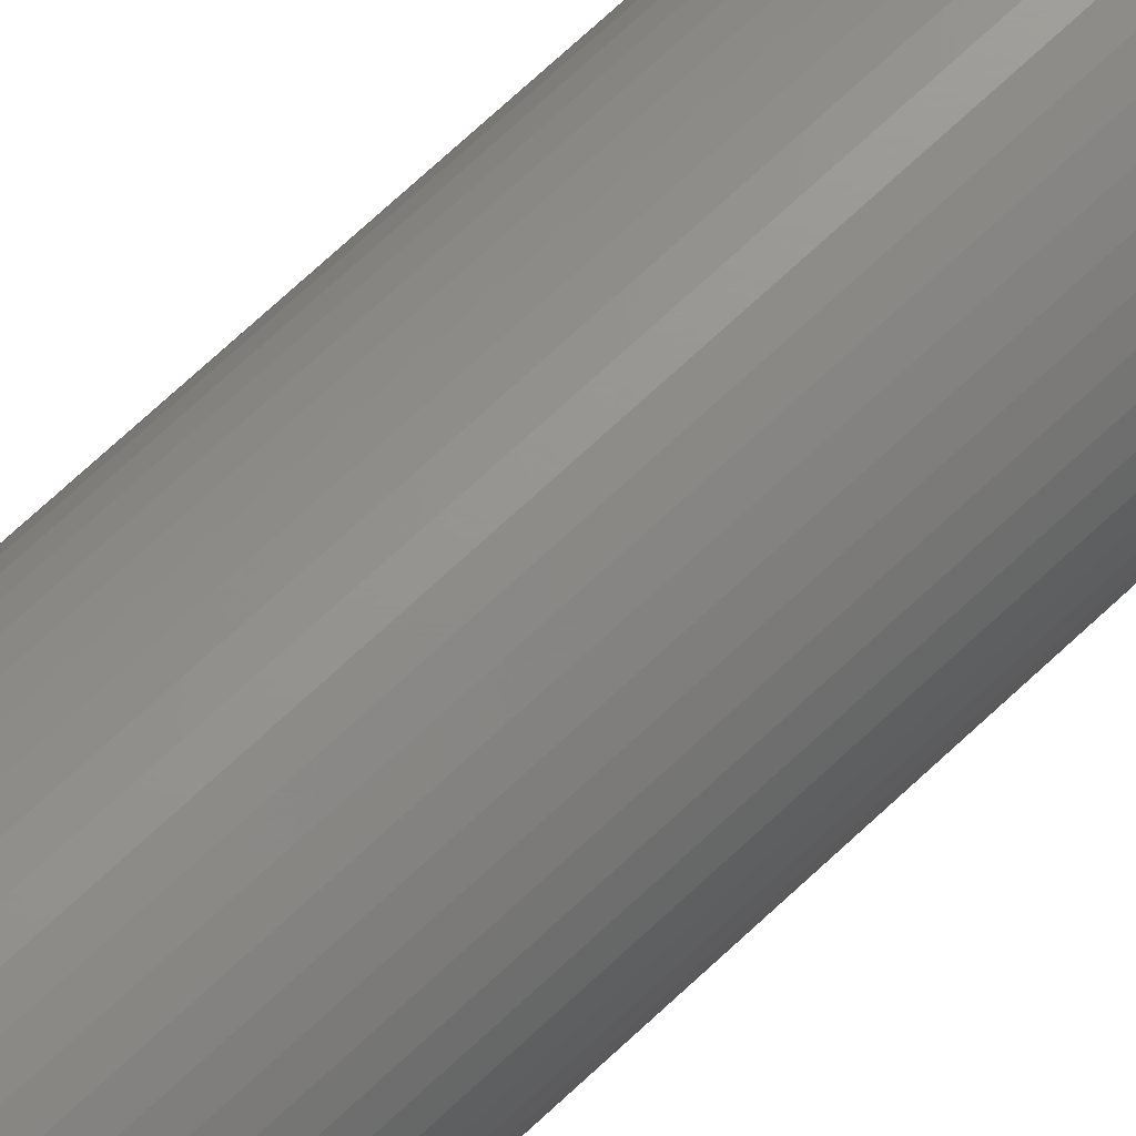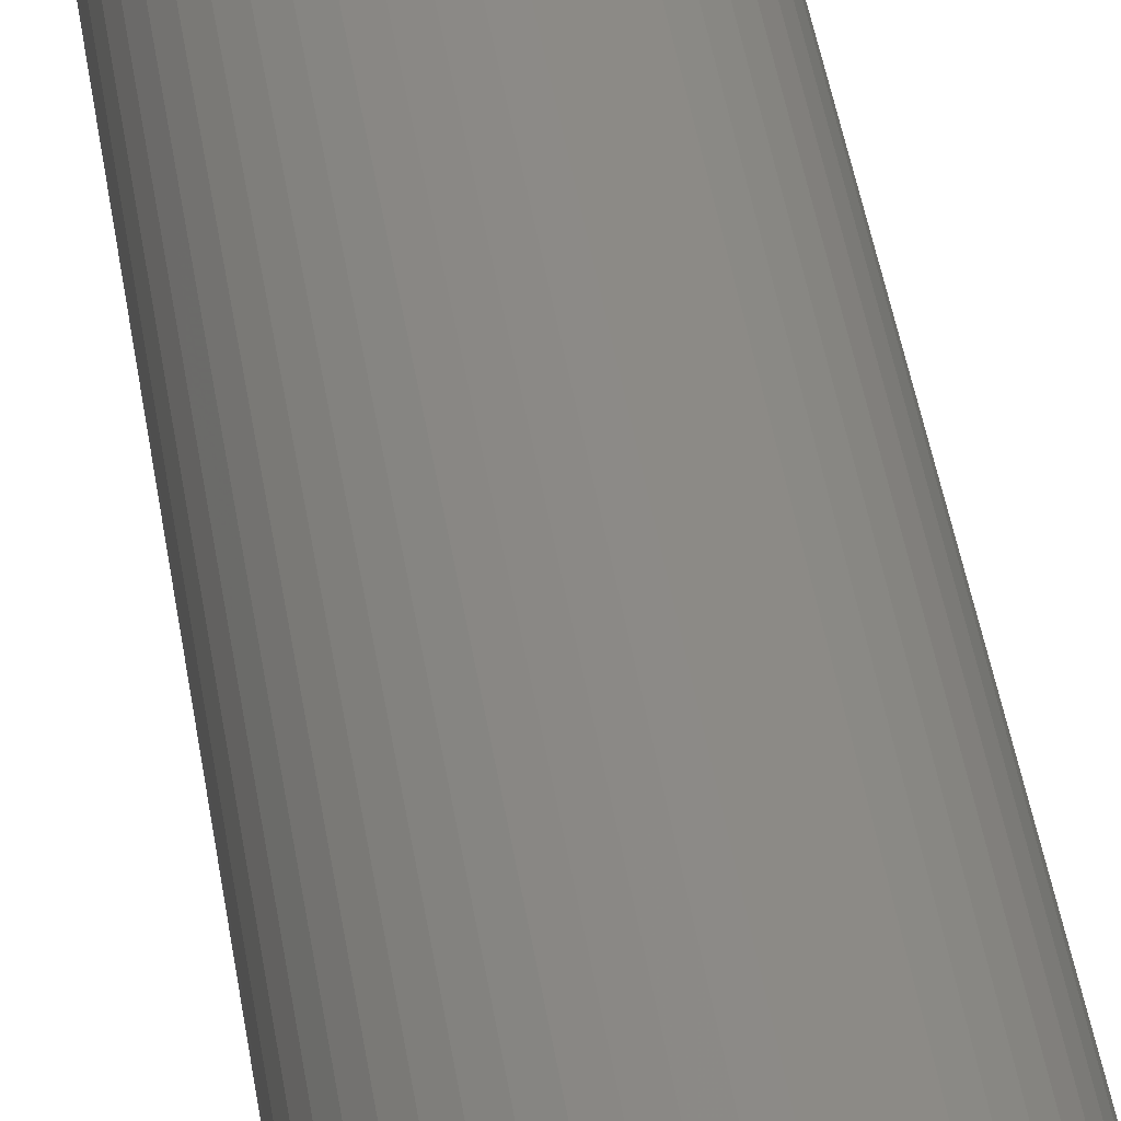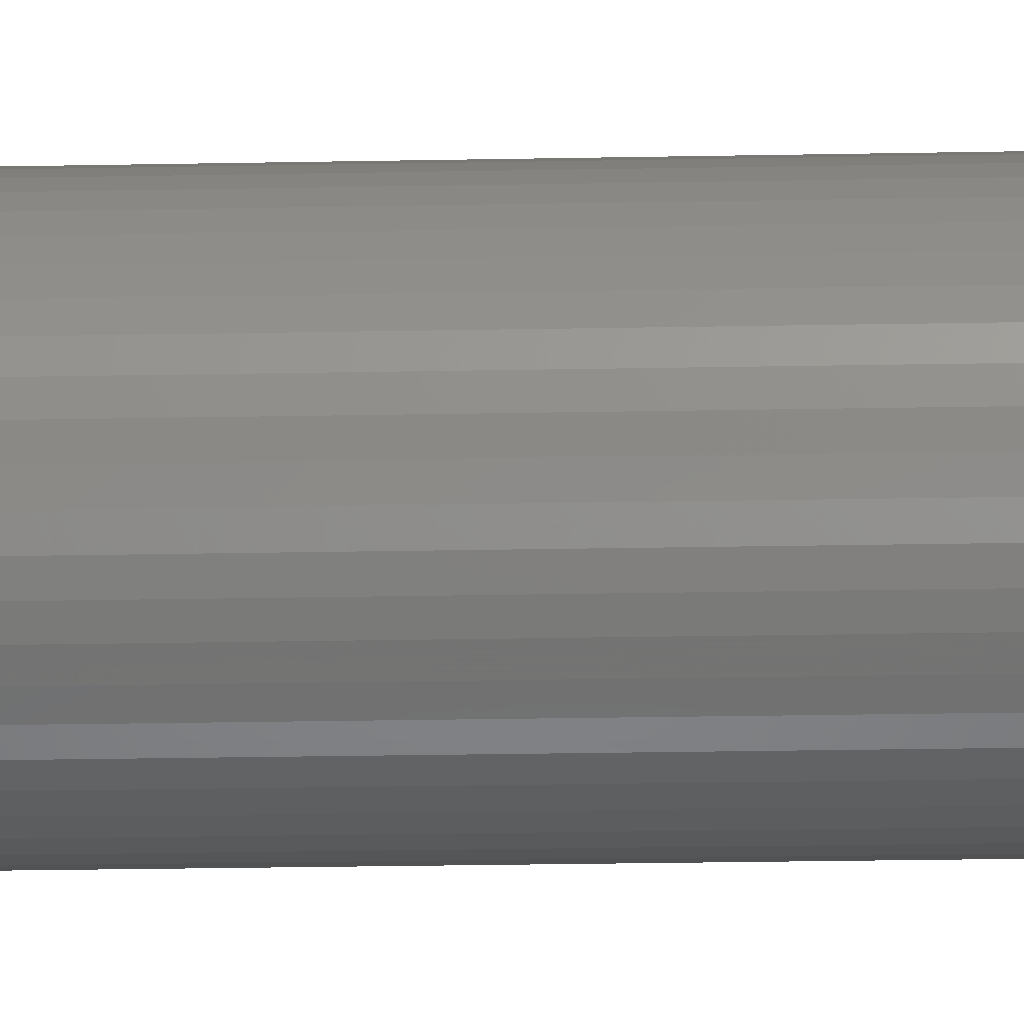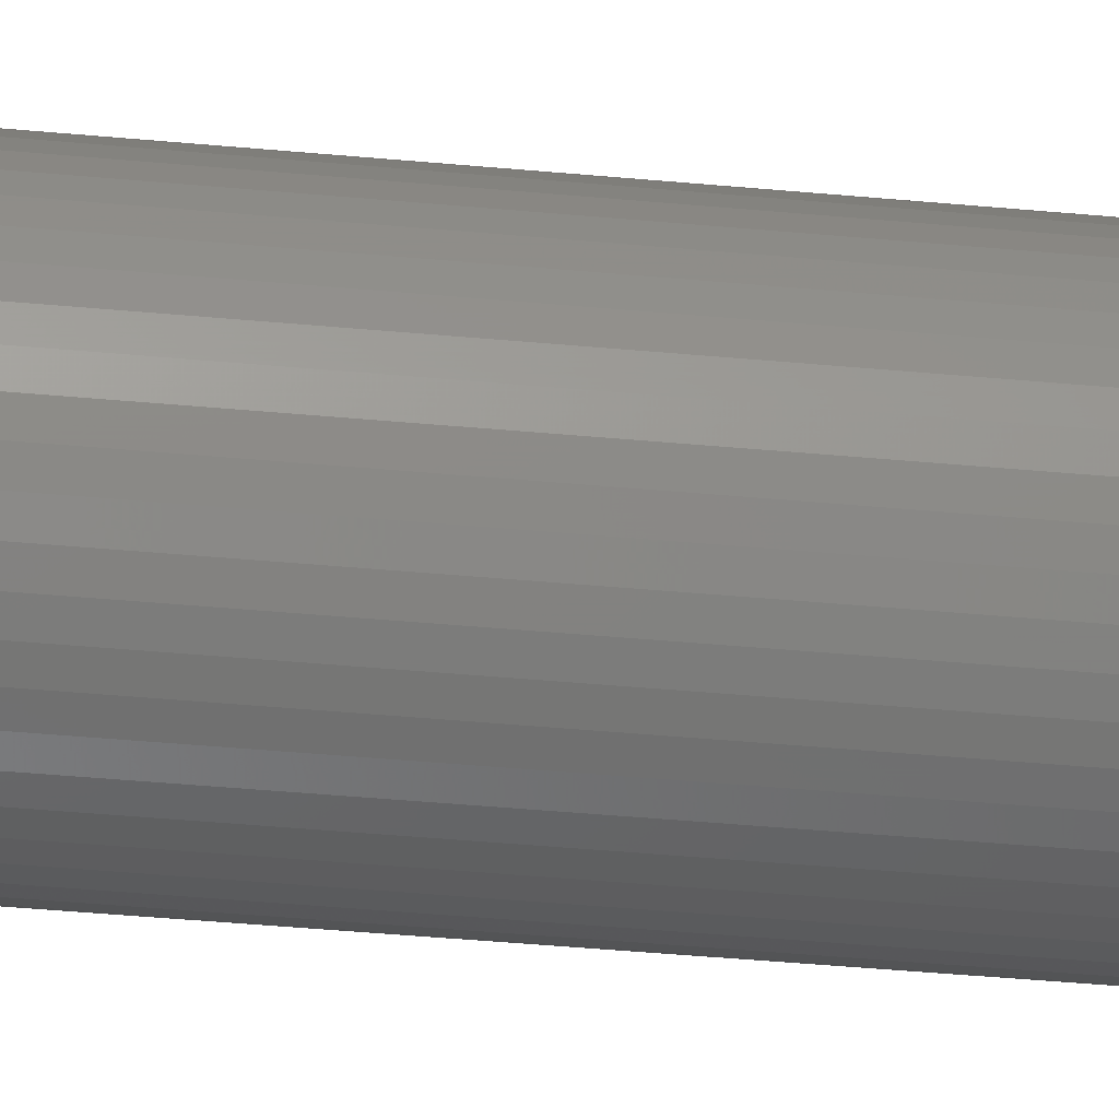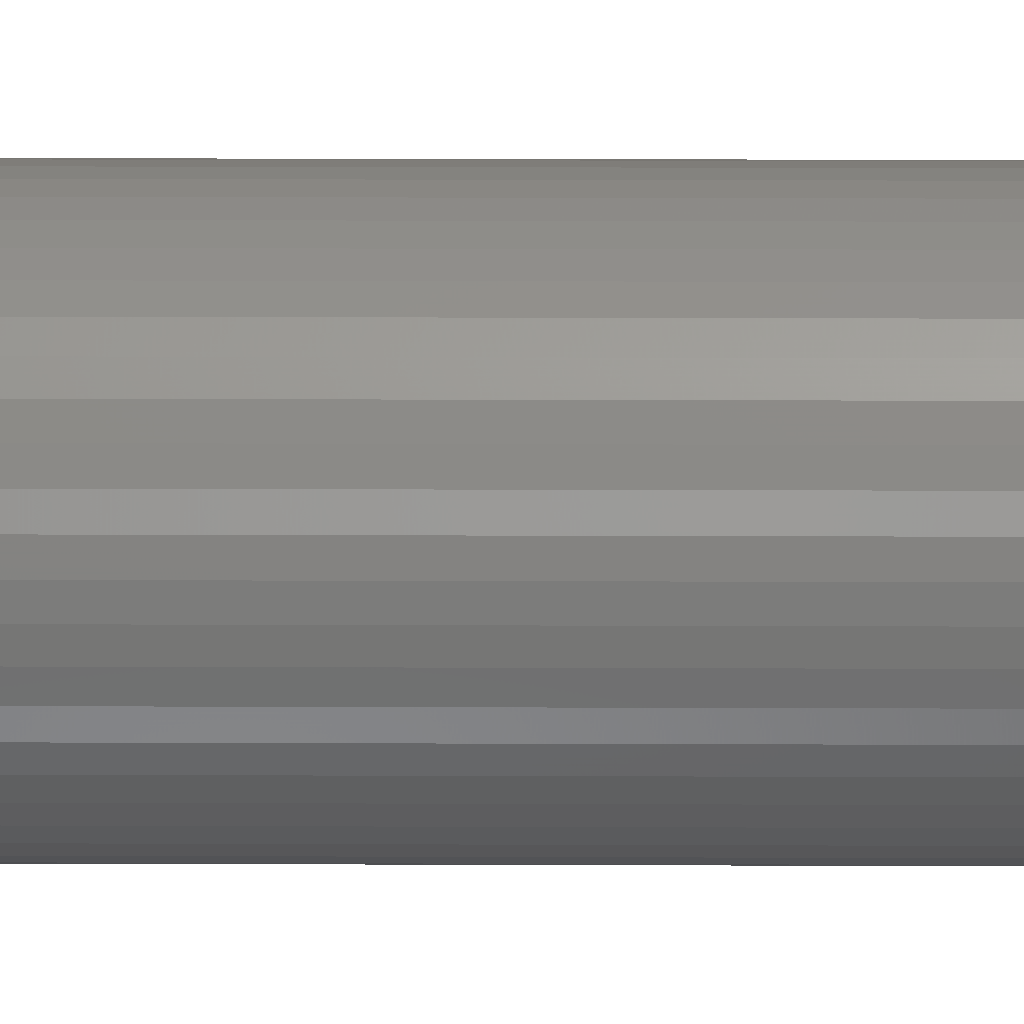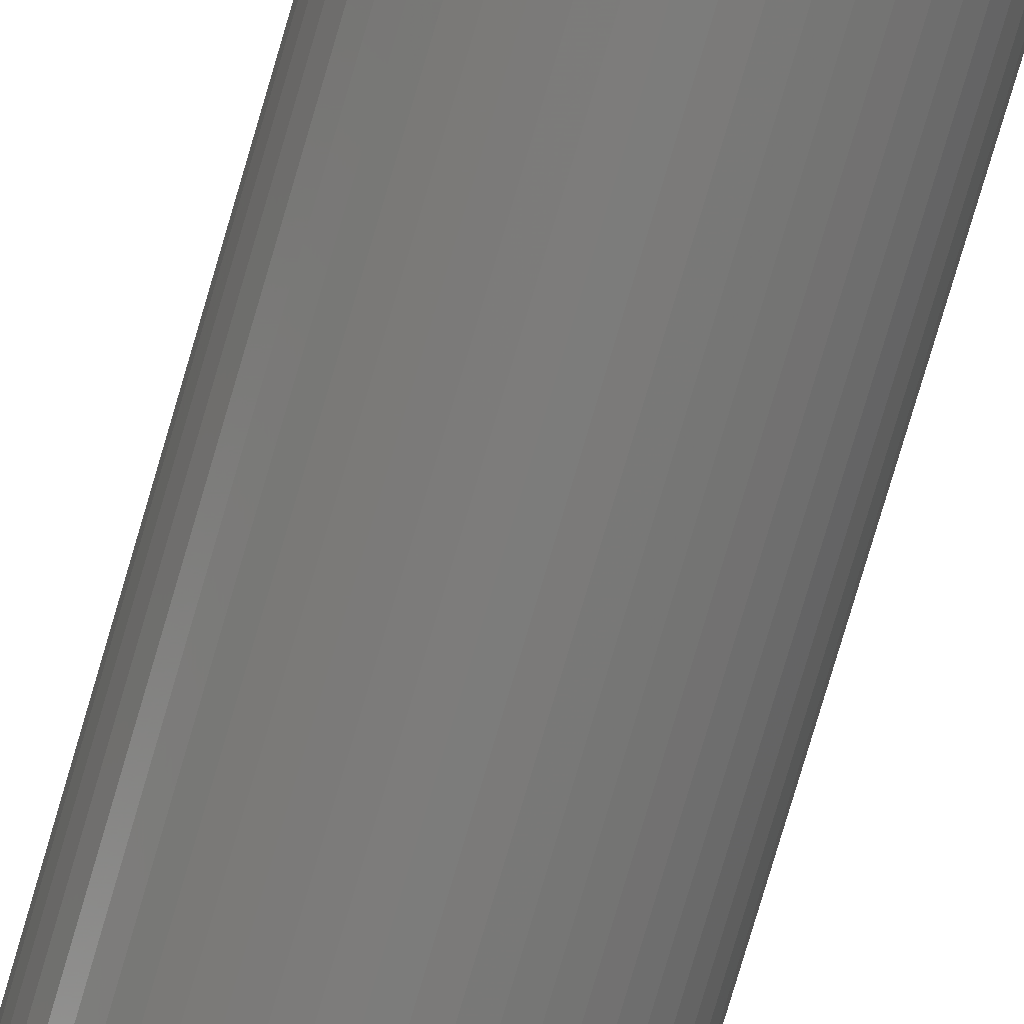
<metadata>
{"format":"stl","ext":"stl","renderer":"f3d","projection":"perspective","resolution":1024,"background":"white","views":[{"elev":70.5,"azim":46.8,"up":"+Y"},{"elev":32.2,"azim":-6.7,"up":"+Y"},{"elev":-15.7,"azim":-87.2,"up":"+Y"},{"elev":-32.4,"azim":82.0,"up":"+Y"},{"elev":10.9,"azim":90.7,"up":"+Y"},{"elev":-75.4,"azim":-16.2,"up":"+Y"}]}
</metadata>
<code>
# stl→obj: 100 verts, 196 faces
v 4.35 0 31.5
v 4.316 0.5452 -31.5
v 4.316 0.5452 31.5
v 4.35 0 -31.5
v -4.35 0 -31.5
v -4.316 0.5452 31.5
v -4.316 0.5452 -31.5
v -4.35 0 31.5
v 0.2731 4.341 -31.5
v -0.2731 4.341 31.5
v 0.2731 4.341 31.5
v -0.2731 4.341 -31.5
v 4.316 -0.5452 31.5
v 4.213 1.082 31.5
v 4.213 -1.082 31.5
v 4.045 1.601 31.5
v 4.045 -1.601 31.5
v 3.812 2.096 31.5
v 3.812 -2.096 31.5
v 3.519 2.557 31.5
v 3.519 -2.557 31.5
v 3.171 2.978 31.5
v 3.171 -2.978 31.5
v 2.773 3.352 31.5
v 2.773 -3.352 31.5
v 2.331 3.673 31.5
v 2.331 -3.673 31.5
v 1.852 3.936 31.5
v 1.852 -3.936 31.5
v 1.344 4.137 31.5
v 1.344 -4.137 31.5
v 0.8151 4.273 31.5
v 0.8151 -4.273 31.5
v 0.2731 -4.341 31.5
v -0.2731 -4.341 31.5
v -0.8151 4.273 31.5
v -0.8151 -4.273 31.5
v -1.344 4.137 31.5
v -1.344 -4.137 31.5
v -1.852 3.936 31.5
v -1.852 -3.936 31.5
v -2.331 3.673 31.5
v -2.331 -3.673 31.5
v -2.773 3.352 31.5
v -2.773 -3.352 31.5
v -3.171 2.978 31.5
v -3.171 -2.978 31.5
v -3.519 2.557 31.5
v -3.519 -2.557 31.5
v -3.812 2.096 31.5
v -3.812 -2.096 31.5
v -4.045 1.601 31.5
v -4.045 -1.601 31.5
v -4.213 1.082 31.5
v -4.213 -1.082 31.5
v -4.316 -0.5452 31.5
v 3.171 2.978 -31.5
v 2.773 3.352 -31.5
v 4.316 -0.5452 -31.5
v 4.213 -1.082 -31.5
v 4.213 1.082 -31.5
v 4.045 -1.601 -31.5
v 4.045 1.601 -31.5
v 3.812 -2.096 -31.5
v 3.812 2.096 -31.5
v 3.519 -2.557 -31.5
v 3.519 2.557 -31.5
v 3.171 -2.978 -31.5
v 2.773 -3.352 -31.5
v 2.331 -3.673 -31.5
v 2.331 3.673 -31.5
v 1.852 -3.936 -31.5
v 1.852 3.936 -31.5
v 1.344 -4.137 -31.5
v 1.344 4.137 -31.5
v 0.8151 -4.273 -31.5
v 0.8151 4.273 -31.5
v 0.2731 -4.341 -31.5
v -0.2731 -4.341 -31.5
v -0.8151 -4.273 -31.5
v -0.8151 4.273 -31.5
v -1.344 -4.137 -31.5
v -1.344 4.137 -31.5
v -1.852 -3.936 -31.5
v -1.852 3.936 -31.5
v -2.331 -3.673 -31.5
v -2.331 3.673 -31.5
v -2.773 -3.352 -31.5
v -2.773 3.352 -31.5
v -3.171 -2.978 -31.5
v -3.171 2.978 -31.5
v -3.519 -2.557 -31.5
v -3.519 2.557 -31.5
v -3.812 -2.096 -31.5
v -3.812 2.096 -31.5
v -4.045 -1.601 -31.5
v -4.045 1.601 -31.5
v -4.213 -1.082 -31.5
v -4.213 1.082 -31.5
v -4.316 -0.5452 -31.5
f 1 2 3
f 2 1 4
f 5 6 7
f 6 5 8
f 9 10 11
f 10 9 12
f 3 13 1
f 14 13 3
f 14 15 13
f 16 15 14
f 16 17 15
f 18 17 16
f 18 19 17
f 20 19 18
f 20 21 19
f 22 21 20
f 22 23 21
f 24 23 22
f 24 25 23
f 26 25 24
f 26 27 25
f 28 27 26
f 28 29 27
f 30 29 28
f 30 31 29
f 32 31 30
f 32 33 31
f 11 33 32
f 11 34 33
f 10 34 11
f 10 35 34
f 36 35 10
f 36 37 35
f 38 37 36
f 38 39 37
f 40 39 38
f 40 41 39
f 42 41 40
f 42 43 41
f 44 43 42
f 44 45 43
f 46 45 44
f 46 47 45
f 48 47 46
f 48 49 47
f 50 49 48
f 50 51 49
f 52 51 50
f 52 53 51
f 54 53 52
f 54 55 53
f 6 55 54
f 6 56 55
f 56 6 8
f 57 24 22
f 24 57 58
f 59 2 4
f 60 2 59
f 60 61 2
f 62 61 60
f 62 63 61
f 64 63 62
f 64 65 63
f 66 65 64
f 66 67 65
f 68 67 66
f 68 57 67
f 69 57 68
f 69 58 57
f 70 58 69
f 70 71 58
f 72 71 70
f 72 73 71
f 74 73 72
f 74 75 73
f 76 75 74
f 76 77 75
f 78 77 76
f 78 9 77
f 79 9 78
f 79 12 9
f 80 12 79
f 80 81 12
f 82 81 80
f 82 83 81
f 84 83 82
f 84 85 83
f 86 85 84
f 86 87 85
f 88 87 86
f 88 89 87
f 90 89 88
f 90 91 89
f 92 91 90
f 92 93 91
f 94 93 92
f 94 95 93
f 96 95 94
f 96 97 95
f 98 97 96
f 98 99 97
f 100 99 98
f 100 7 99
f 7 100 5
f 89 46 44
f 46 89 91
f 83 40 38
f 40 83 85
f 18 67 20
f 67 18 65
f 75 32 30
f 32 75 77
f 71 28 26
f 28 71 73
f 97 50 95
f 50 97 52
f 93 46 91
f 46 93 48
f 12 36 10
f 36 12 81
f 19 62 17
f 62 19 64
f 17 60 15
f 60 17 62
f 14 63 16
f 63 14 61
f 3 61 14
f 61 3 2
f 16 65 18
f 65 16 63
f 73 30 28
f 30 73 75
f 58 26 24
f 26 58 71
f 99 52 97
f 52 99 54
f 85 42 40
f 42 85 87
f 13 4 1
f 4 13 59
f 90 45 47
f 45 90 88
f 100 8 5
f 8 100 56
f 79 34 35
f 34 79 78
f 20 57 22
f 57 20 67
f 77 11 32
f 11 77 9
f 95 48 93
f 48 95 50
f 7 54 99
f 54 7 6
f 87 44 42
f 44 87 89
f 81 38 36
f 38 81 83
f 23 66 21
f 66 23 68
f 72 27 29
f 27 72 70
f 69 23 25
f 23 69 68
f 15 59 13
f 59 15 60
f 84 39 41
f 39 84 82
f 74 29 31
f 29 74 72
f 76 31 33
f 31 76 74
f 78 33 34
f 33 78 76
f 21 64 19
f 64 21 66
f 80 35 37
f 35 80 79
f 86 41 43
f 41 86 84
f 90 49 92
f 49 90 47
f 94 53 96
f 53 94 51
f 96 55 98
f 55 96 53
f 98 56 100
f 56 98 55
f 70 25 27
f 25 70 69
f 88 43 45
f 43 88 86
f 82 37 39
f 37 82 80
f 92 51 94
f 51 92 49

</code>
